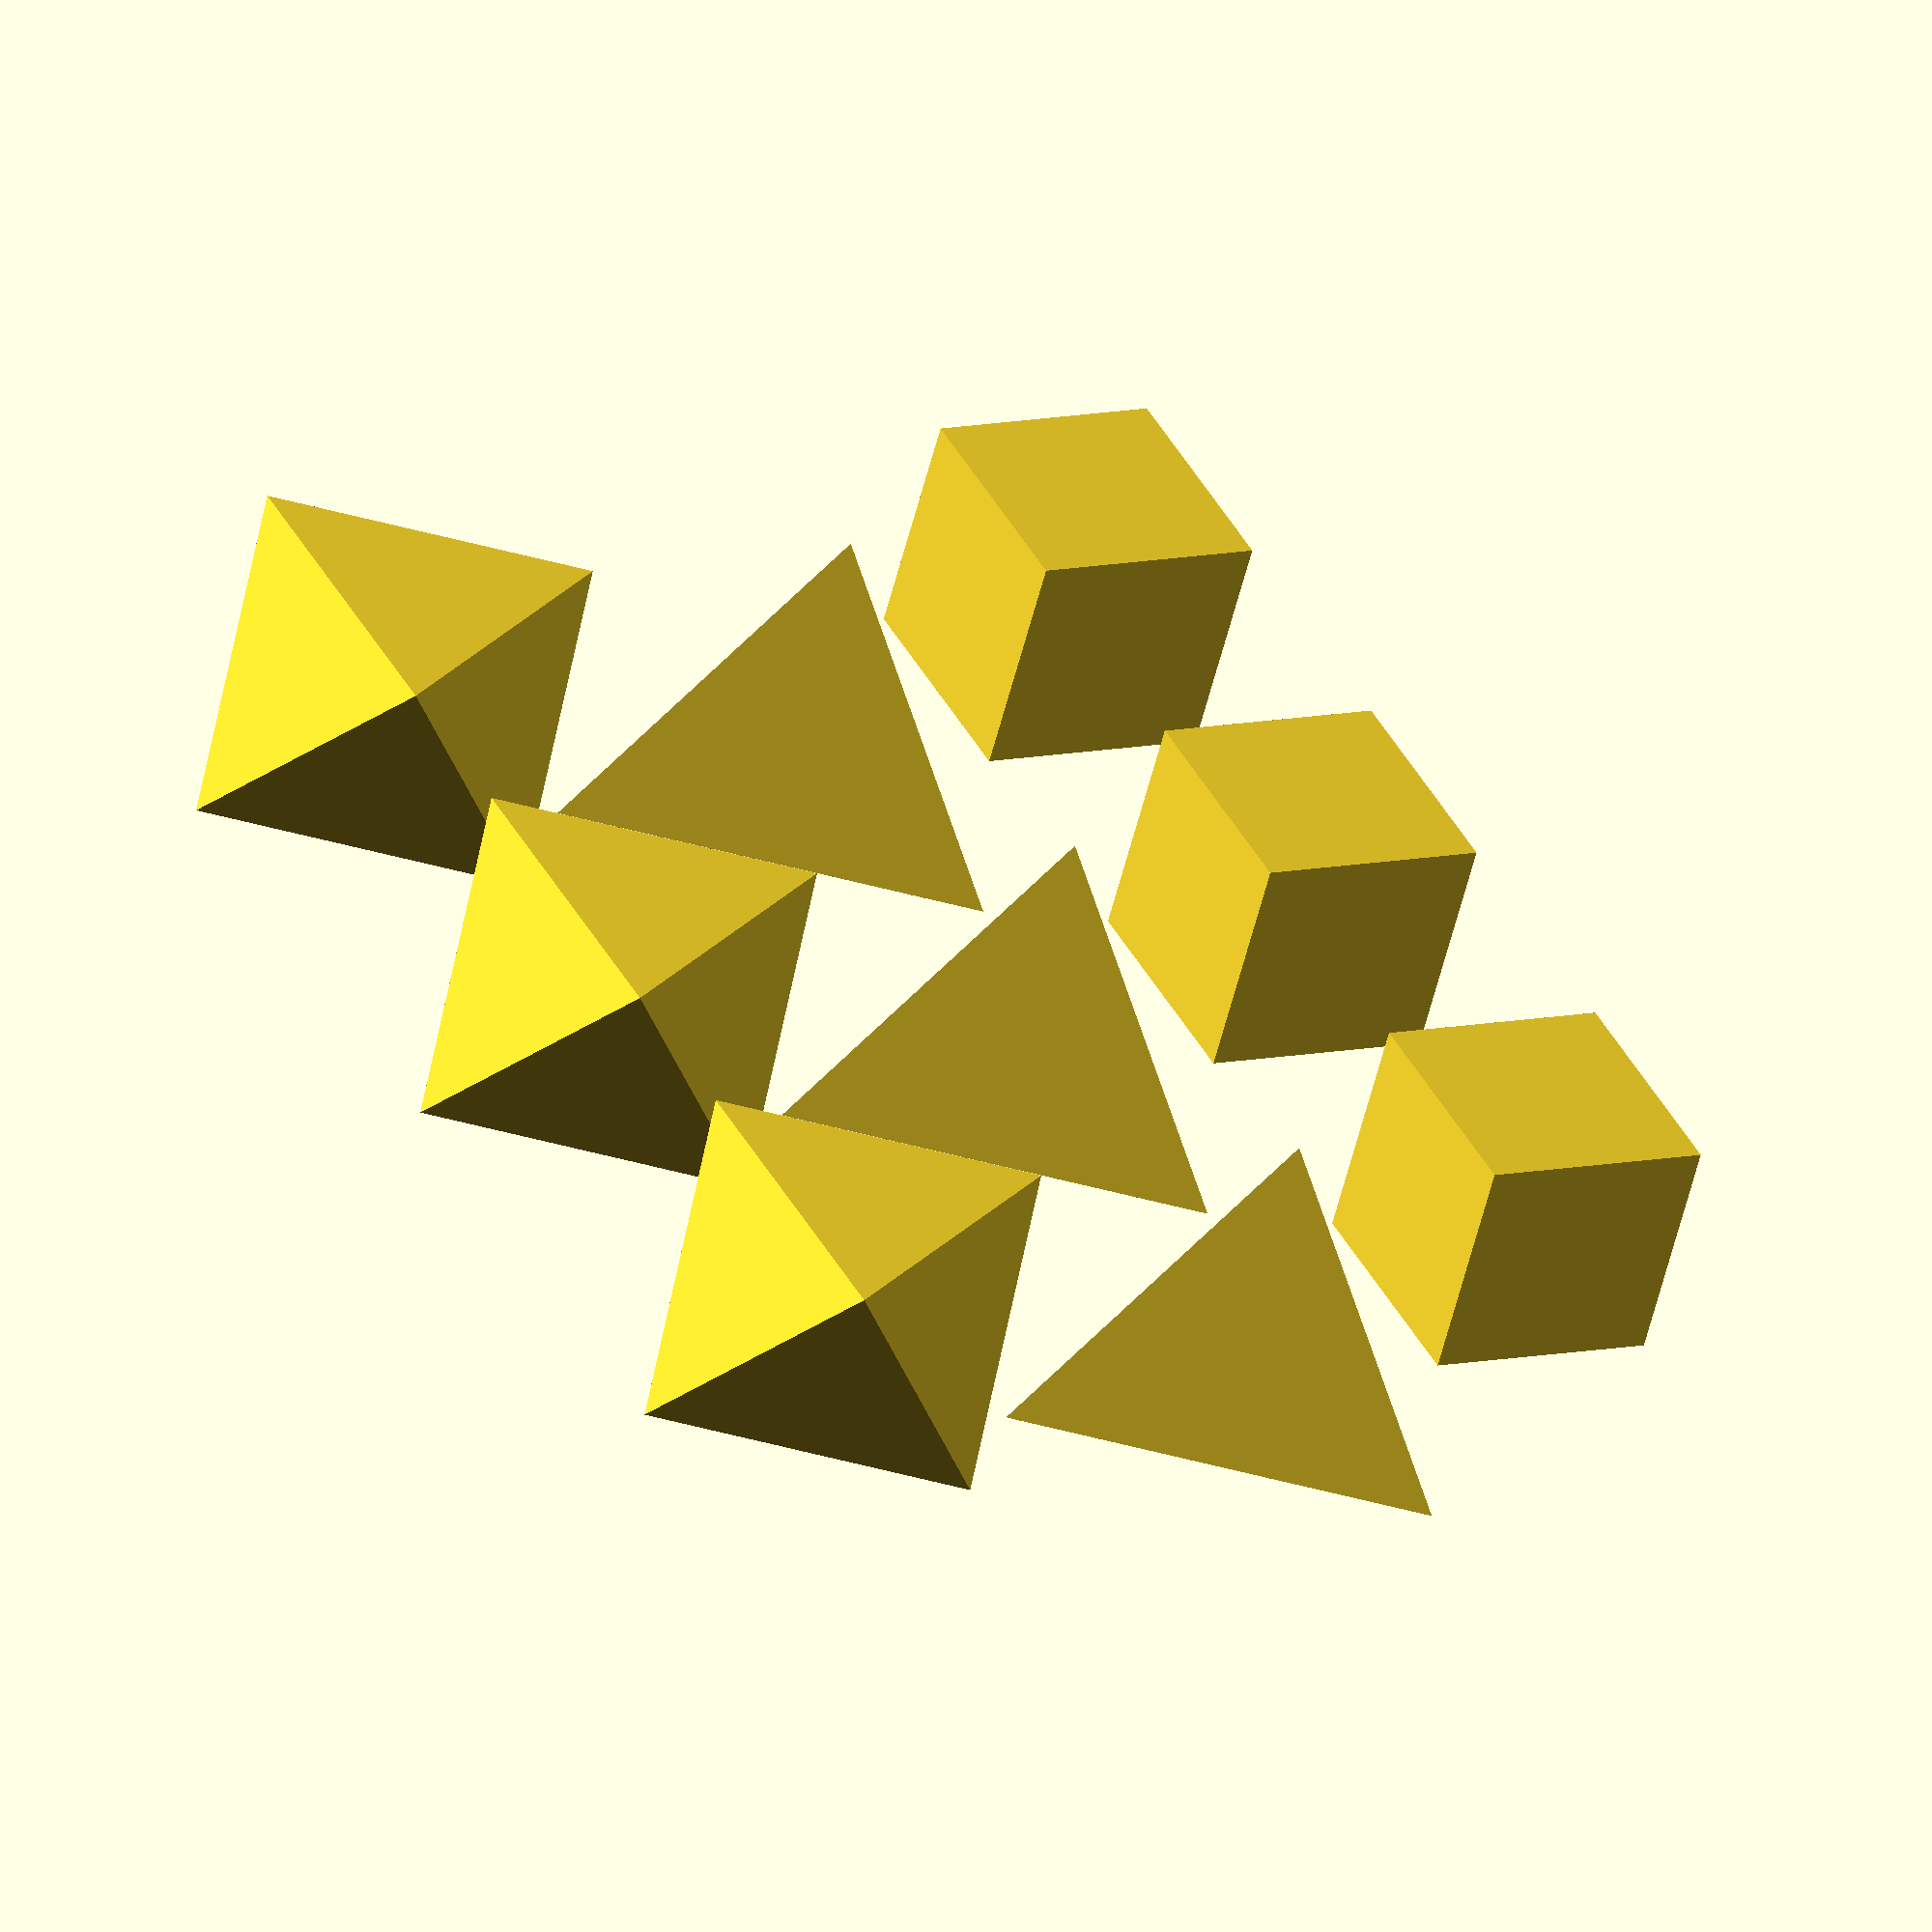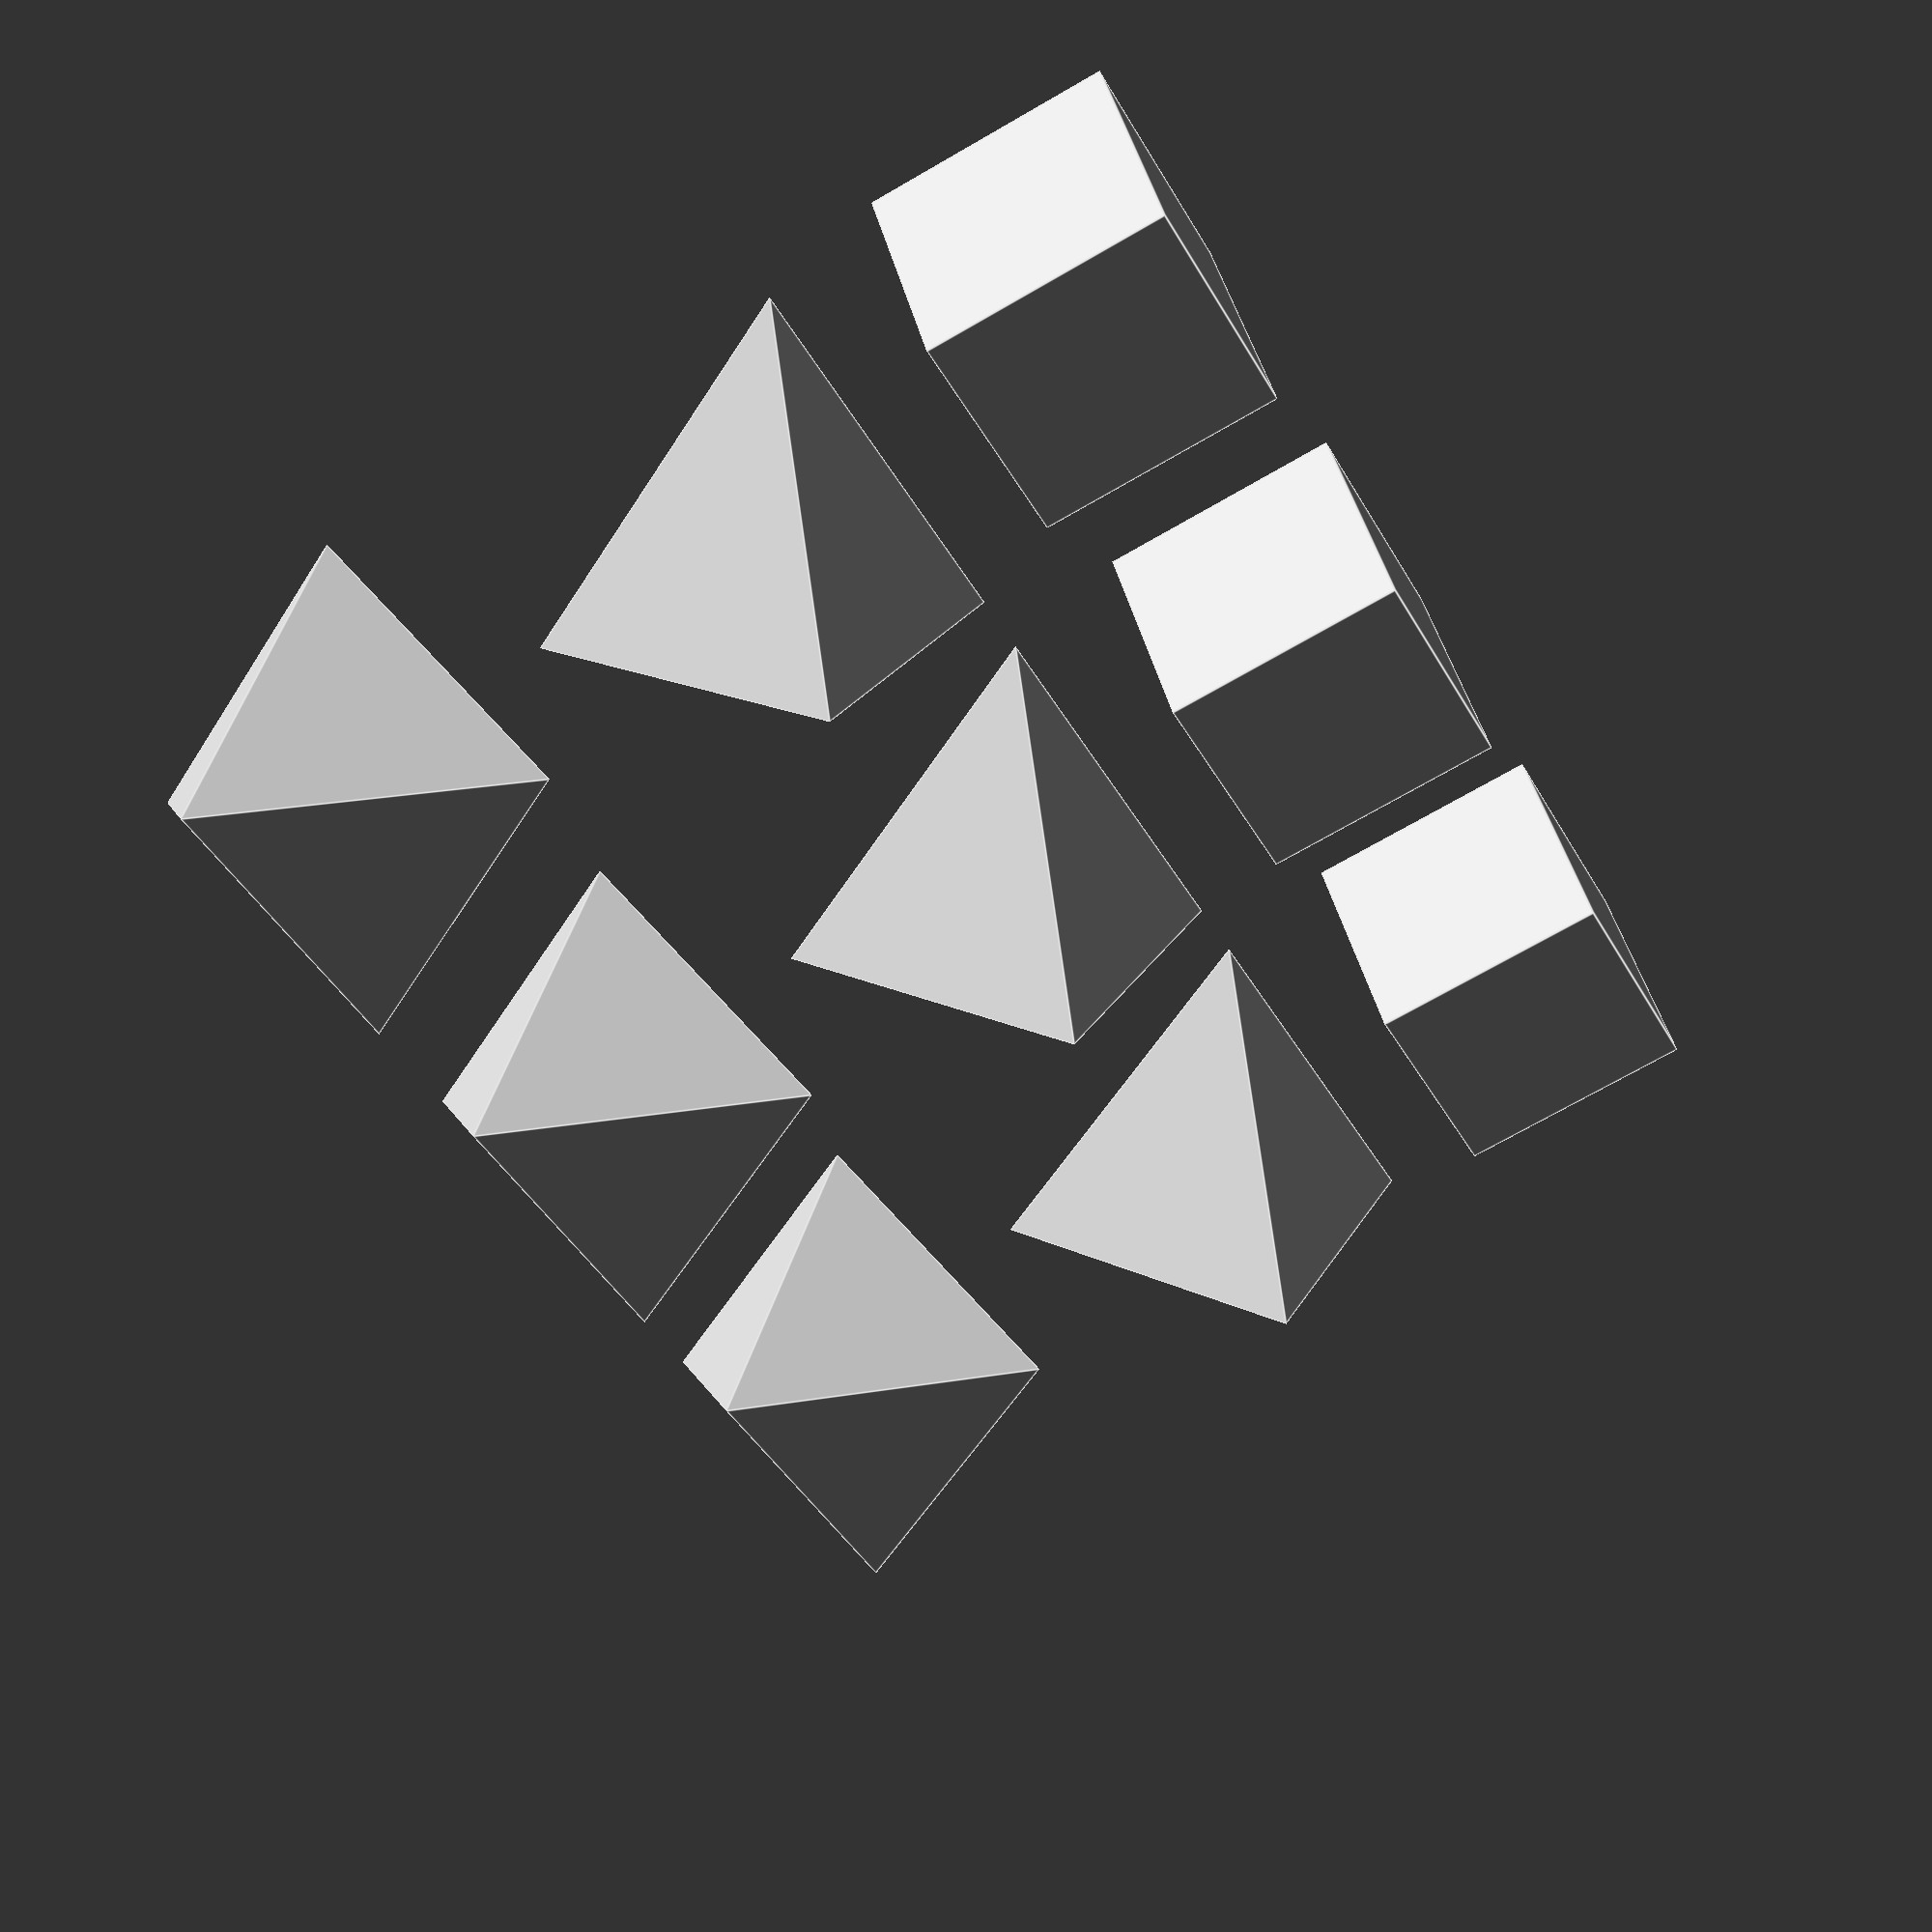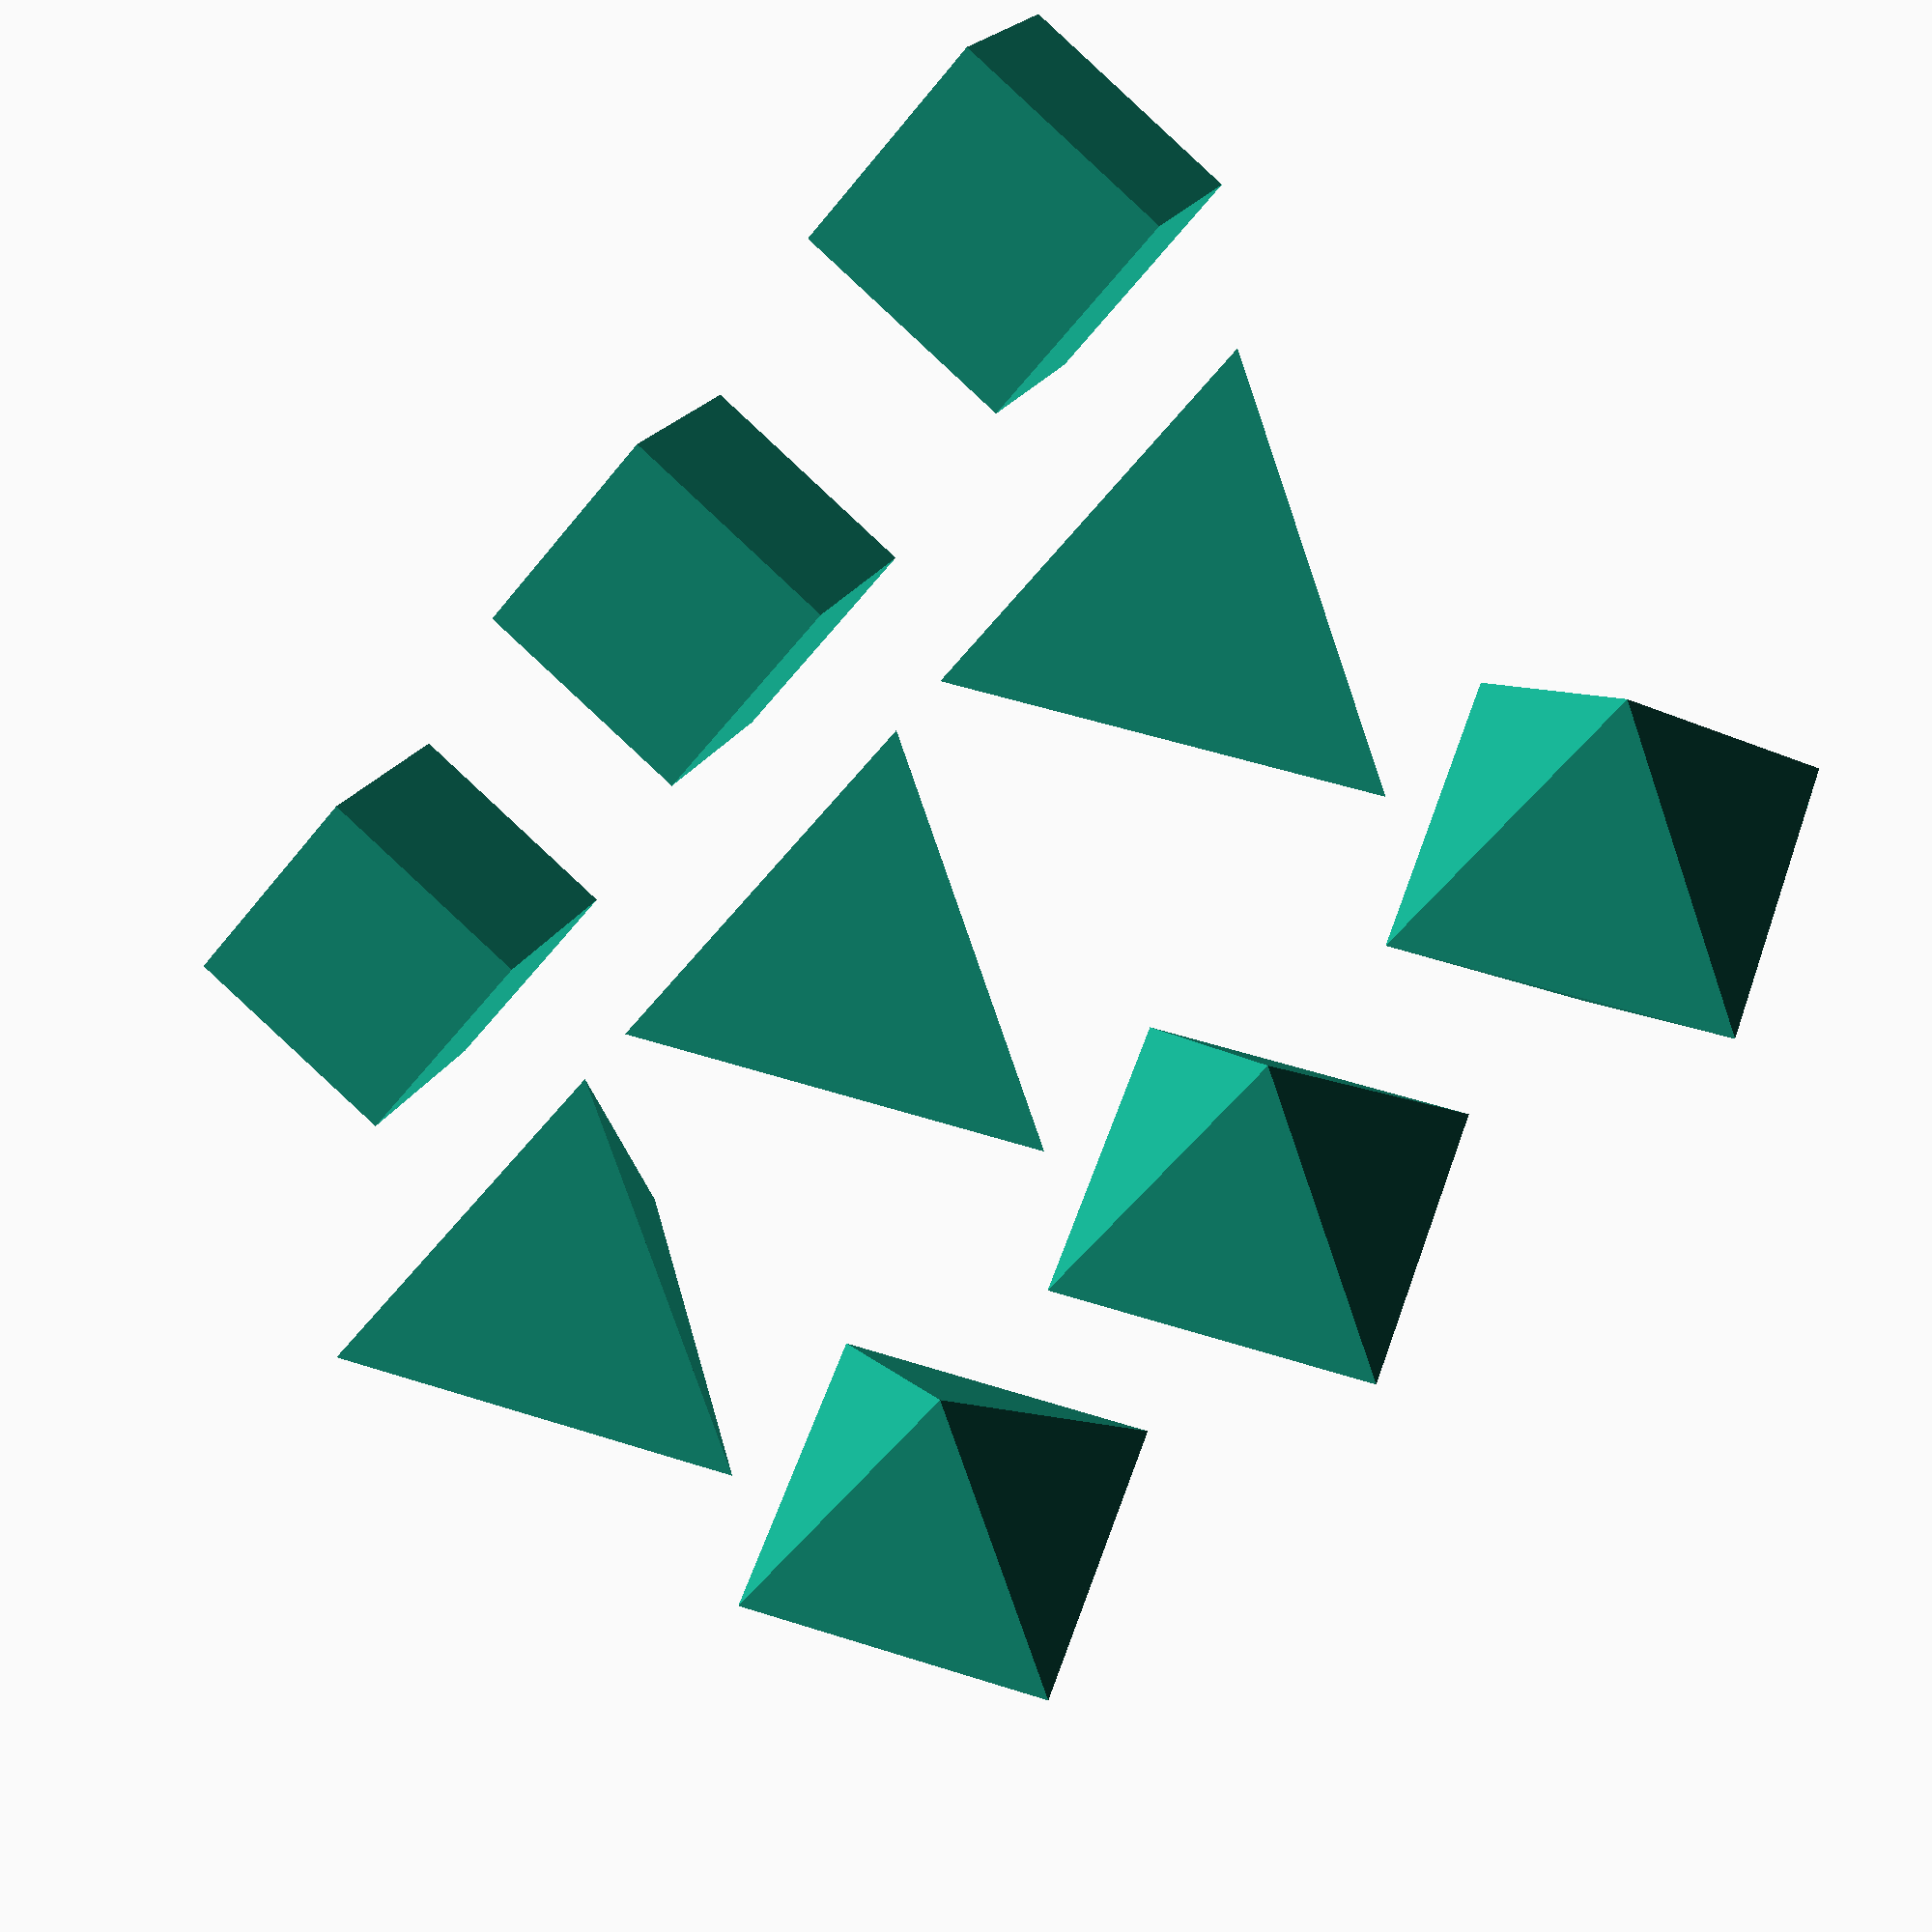
<openscad>
CUBE_W = 16;
TET_R = 17;
OCT_R = 13;

for (i=[0:2])
for (yoffs=[i * TET_R * 2])
translate([0, yoffs, 0])
union() {
    cube(CUBE_W)
        ;
    translate([CUBE_W + TET_R, TET_R, 0])
    hull() {
        linear_extrude(0.001)
        circle(r=TET_R, $fn=3)
            ;
        translate([0, 0, TET_R * sqrt(3/2)])
        linear_extrude(0.001)
        circle(r=0.001, $fn=3)
            ;
    }
        ;
    translate([CUBE_W + TET_R * 2 + OCT_R, OCT_R, 0])
    hull() {
        linear_extrude(0.001)
        circle(r=OCT_R, $fn=3)
            ;
        translate([0, 0, OCT_R * 4/3])
        linear_extrude(0.001)
        rotate(60)
        circle(r=OCT_R, $fn=3)
            ;
    }
        ;
}

</openscad>
<views>
elev=235.3 azim=332.9 roll=193.8 proj=o view=solid
elev=317.7 azim=152.4 roll=347.5 proj=p view=edges
elev=341.5 azim=139.8 roll=196.6 proj=p view=wireframe
</views>
